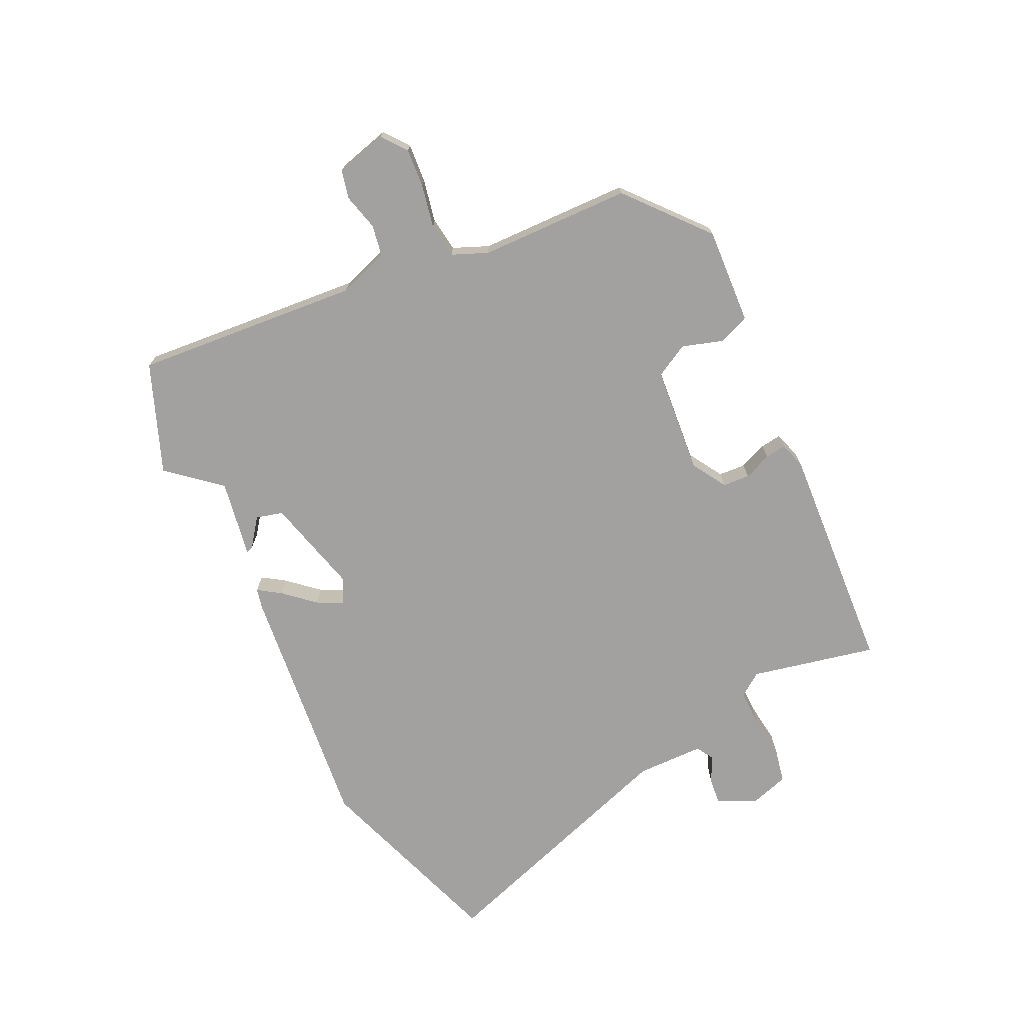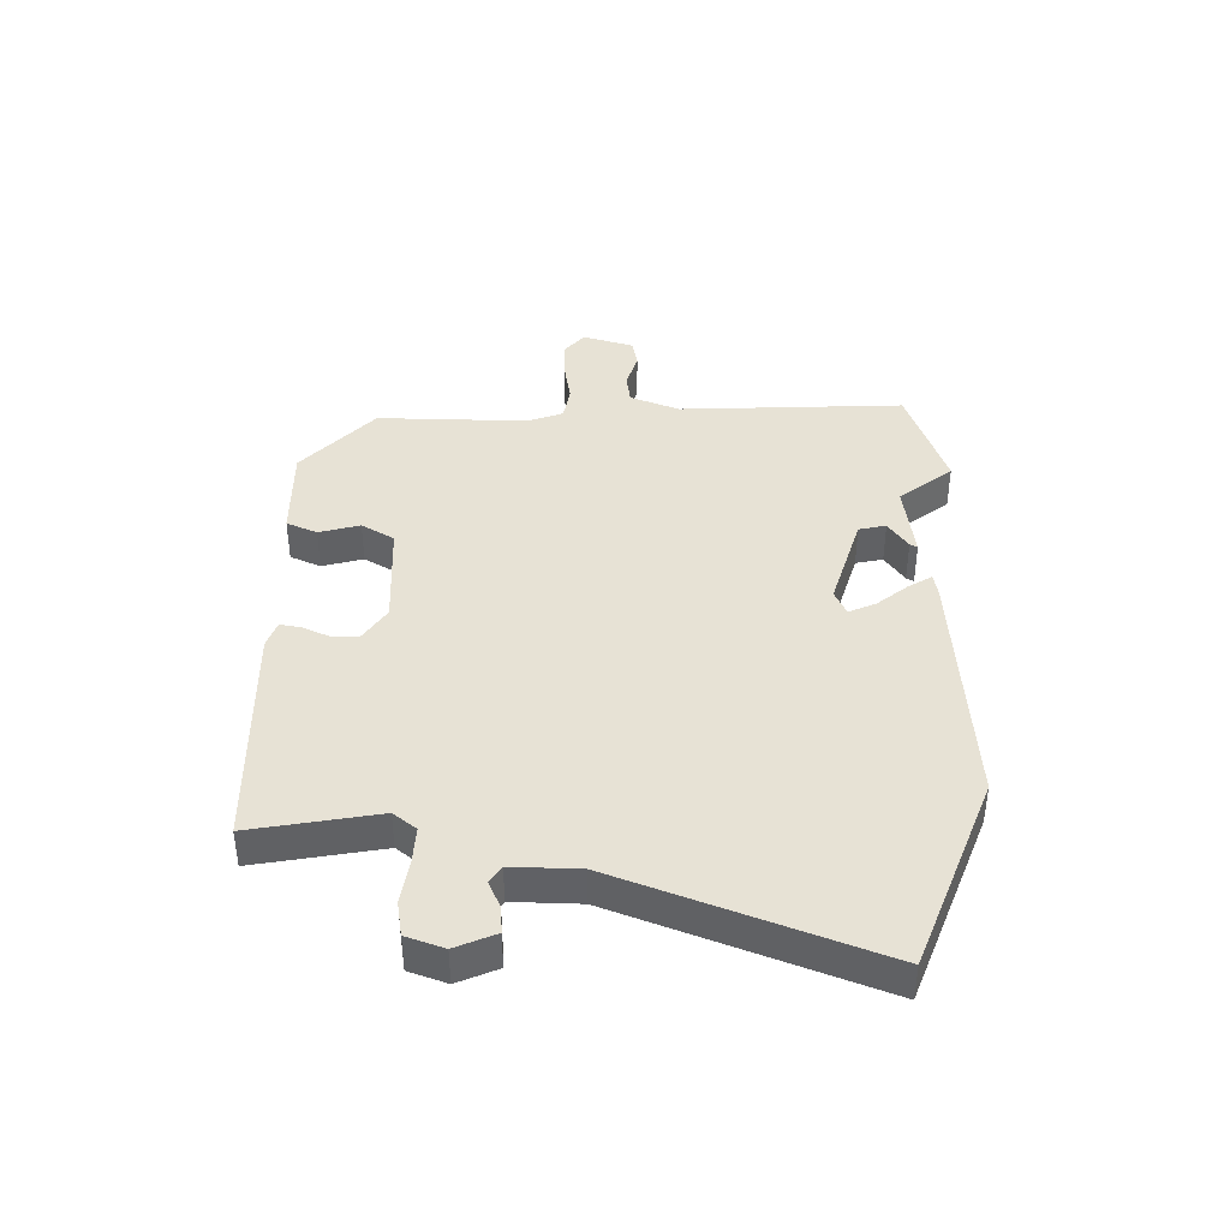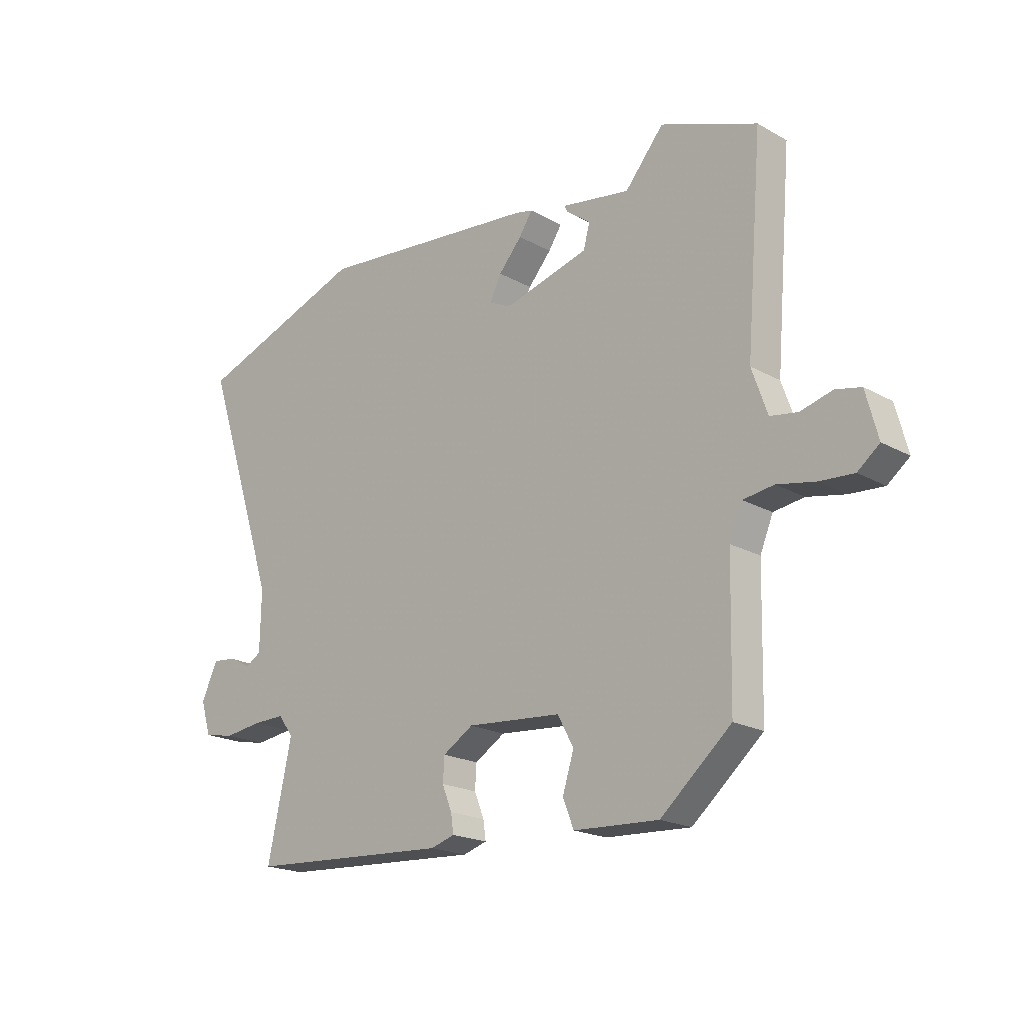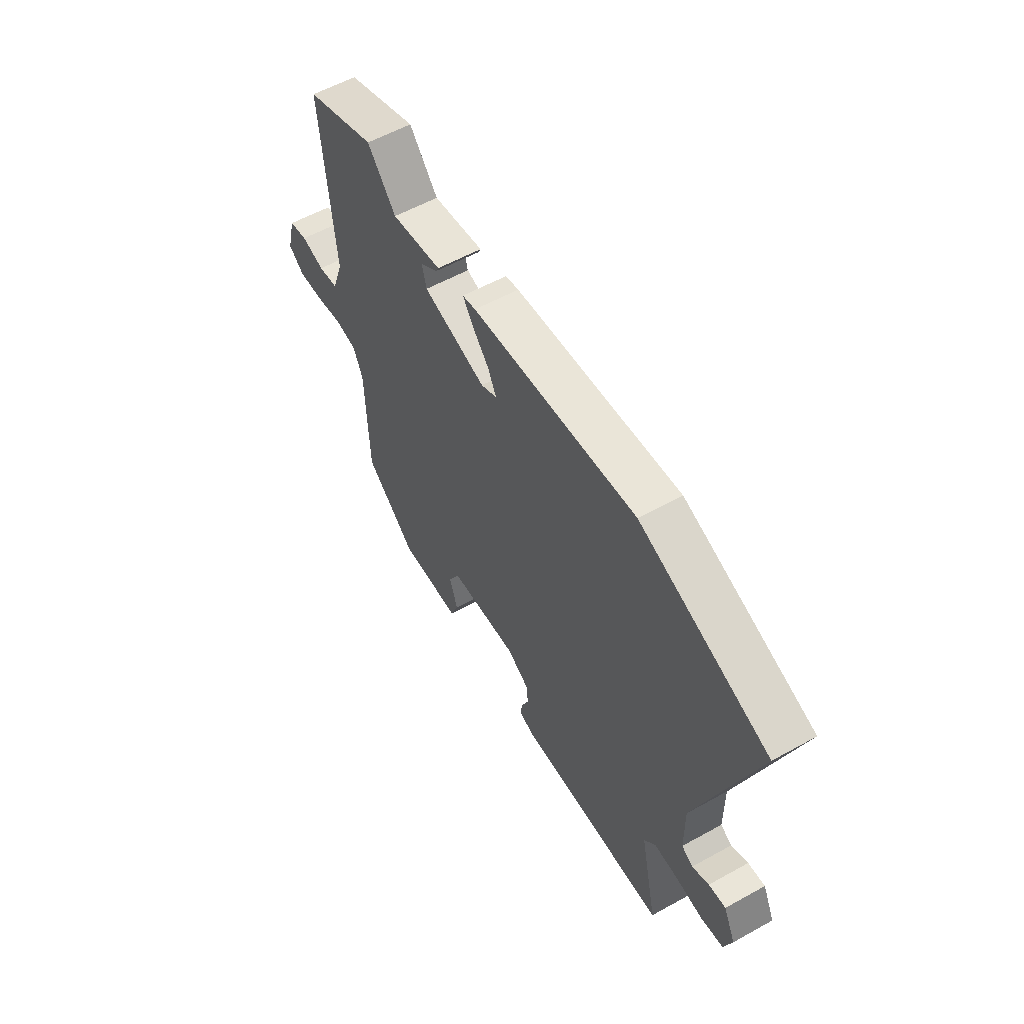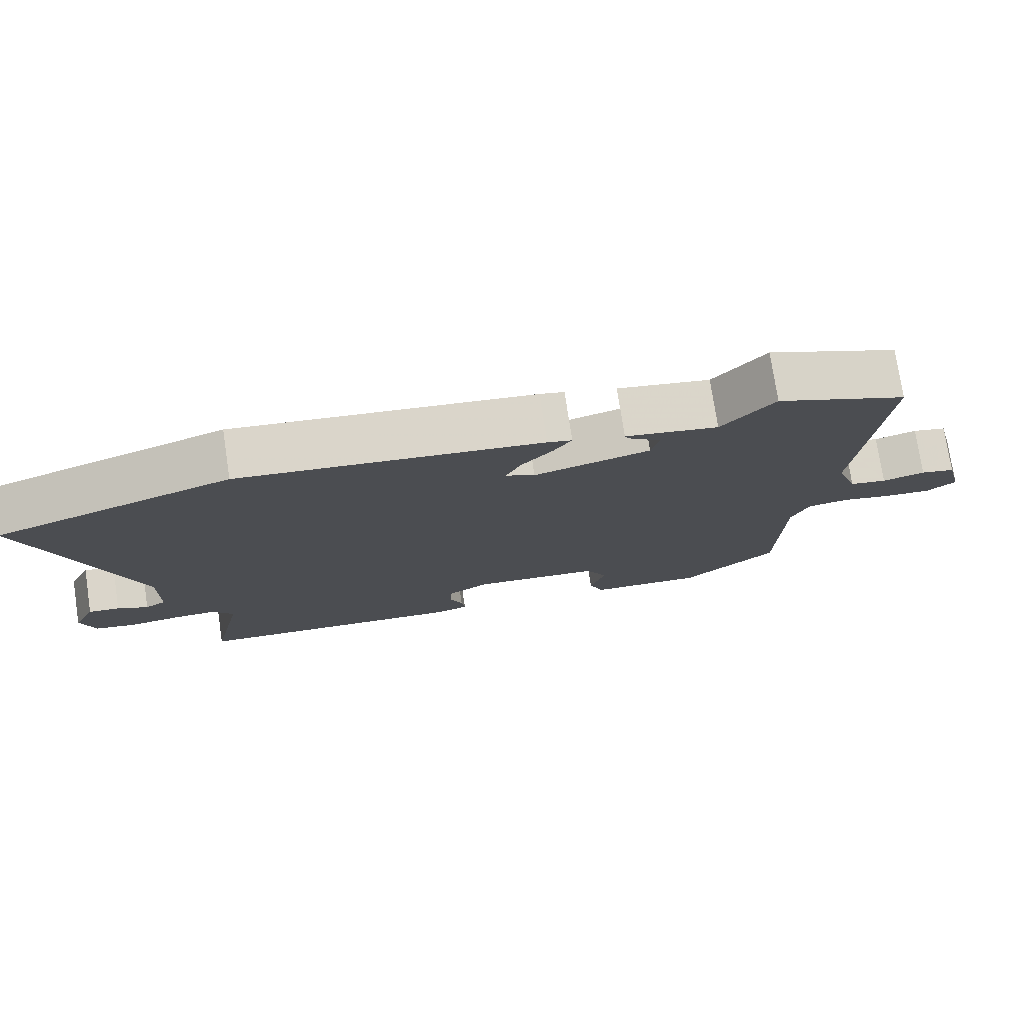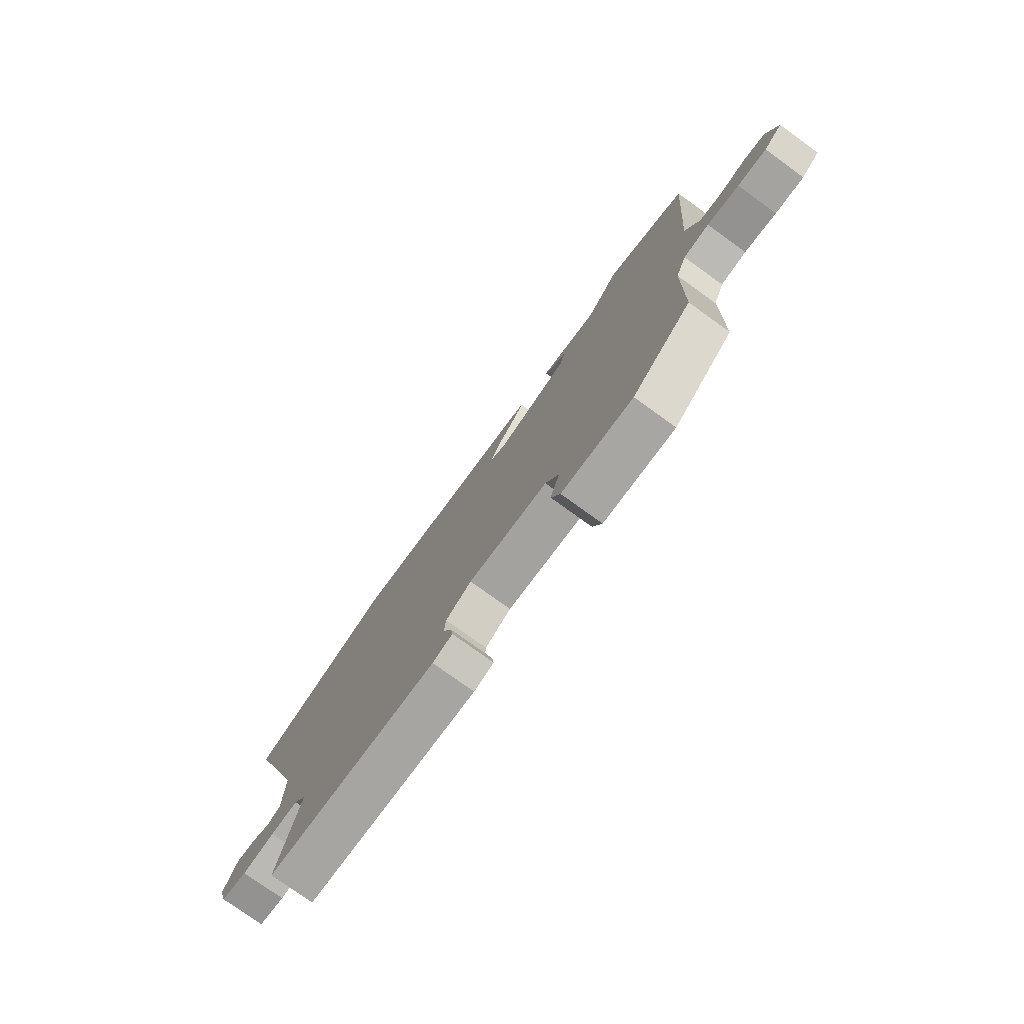
<metadata>
{"format":"obj","ext":"obj","renderer":"f3d","projection":"perspective","resolution":1024,"background":"white","views":[{"elev":-72.2,"azim":115.6,"up":"+Y"},{"elev":40.2,"azim":-86.9,"up":"+Y"},{"elev":-20.0,"azim":44.4,"up":"+Z"},{"elev":57.9,"azim":-119.8,"up":"+Z"},{"elev":75.9,"azim":-8.6,"up":"+Z"},{"elev":-77.0,"azim":54.2,"up":"+Z"}]}
</metadata>
<code>
v -0.69 0.07 0.435
v -0.354 0.07 0.55
v 0.078 0.07 0.503
v 0.113 0.07 0.495
v 0.087 0.07 0.456
v 0.042 0.07 0.405
v 0.02 0.07 0.36
v 0.062 0.07 0.339
v 0.228 0.07 0.382
v 0.24 0.07 0.428
v 0.193 0.07 0.463
v 0.187 0.07 0.476
v 0.32 0.07 0.453
v 0.395 0.07 0.541
v 0.581 0.07 0.468
v 0.549 0.07 0.083
v 0.579 0.07 -0.003
v 0.632 0.07 -0.012
v 0.693 0.07 0.004
v 0.742 0.07 -0.007
v 0.765 0.07 -0.095
v 0.723 0.07 -0.128
v 0.657 0.07 -0.123
v 0.584 0.07 -0.108
v 0.525 0.07 -0.116
v 0.5 0.07 -0.176
v 0.494 0.07 -0.434
v 0.358 0.07 -0.55
v 0.194 0.07 -0.541
v 0.173 0.07 -0.488
v 0.195 0.07 -0.419
v 0.164 0.07 -0.362
v -0.019 0.07 -0.346
v -0.078 0.07 -0.382
v -0.081 0.07 -0.428
v -0.062 0.07 -0.475
v -0.057 0.07 -0.511
v -0.103 0.07 -0.525
v -0.498 0.07 -0.5
v -0.451 0.07 -0.286
v -0.48 0.07 -0.246
v -0.543 0.07 -0.247
v -0.617 0.07 -0.256
v -0.676 0.07 -0.244
v -0.696 0.07 -0.179
v -0.664 0.07 -0.112
v -0.619 0.07 -0.117
v -0.575 0.07 -0.139
v -0.545 0.07 -0.121
v -0.543 0.07 -0.006
v -0.69 0 0.435
v -0.354 0 0.55
v 0.078 0 0.503
v 0.113 0 0.495
v 0.087 0 0.456
v 0.042 0 0.405
v 0.02 0 0.36
v 0.062 0 0.339
v 0.228 0 0.382
v 0.24 0 0.428
v 0.193 0 0.463
v 0.187 0 0.476
v 0.32 0 0.453
v 0.395 0 0.541
v 0.581 0 0.468
v 0.549 0 0.083
v 0.579 0 -0.003
v 0.632 0 -0.012
v 0.693 0 0.004
v 0.742 0 -0.007
v 0.765 0 -0.095
v 0.723 0 -0.128
v 0.657 0 -0.123
v 0.584 0 -0.108
v 0.525 0 -0.116
v 0.5 0 -0.176
v 0.494 0 -0.434
v 0.358 0 -0.55
v 0.194 0 -0.541
v 0.173 0 -0.488
v 0.195 0 -0.419
v 0.164 0 -0.362
v -0.019 0 -0.346
v -0.078 0 -0.382
v -0.081 0 -0.428
v -0.062 0 -0.475
v -0.057 0 -0.511
v -0.103 0 -0.525
v -0.498 0 -0.5
v -0.451 0 -0.286
v -0.48 0 -0.246
v -0.543 0 -0.247
v -0.617 0 -0.256
v -0.676 0 -0.244
v -0.696 0 -0.179
v -0.664 0 -0.112
v -0.619 0 -0.117
v -0.575 0 -0.139
v -0.545 0 -0.121
v -0.543 0 -0.006
f 46 47 48
f 45 46 48
f 44 45 48
f 43 44 48
f 42 43 48
f 41 42 48 49
f 40 41 49 50
f 38 39 40
f 37 38 40
f 36 37 40
f 35 36 40
f 34 35 40 50
f 29 30 31
f 28 29 31
f 27 28 31
f 26 27 31
f 25 26 31 32
f 22 23 24
f 21 22 24
f 20 21 24
f 19 20 24
f 18 19 24
f 17 18 24 25
f 25 32 33
f 17 25 33
f 16 17 33
f 16 33 34
f 15 16 34
f 14 15 34
f 13 14 34
f 4 5 6
f 3 4 6
f 2 3 6
f 1 2 6
f 50 1 6
f 50 6 7
f 34 50 7 8
f 10 11 12 13
f 9 10 13
f 9 13 34
f 8 9 34
f 98 97 96
f 98 96 95
f 98 95 94
f 98 94 93
f 98 93 92
f 99 98 92 91
f 100 99 91 90
f 90 89 88
f 90 88 87
f 90 87 86
f 90 86 85
f 100 90 85 84
f 81 80 79
f 81 79 78
f 81 78 77
f 81 77 76
f 82 81 76 75
f 74 73 72
f 74 72 71
f 74 71 70
f 74 70 69
f 74 69 68
f 75 74 68 67
f 83 82 75
f 83 75 67
f 83 67 66
f 84 83 66
f 84 66 65
f 84 65 64
f 84 64 63
f 56 55 54
f 56 54 53
f 56 53 52
f 56 52 51
f 56 51 100
f 57 56 100
f 58 57 100 84
f 63 62 61 60
f 63 60 59
f 84 63 59
f 84 59 58
f 1 51 52 2
f 2 52 53 3
f 3 53 54 4
f 4 54 55 5
f 5 55 56 6
f 6 56 57 7
f 7 57 58 8
f 8 58 59 9
f 9 59 60 10
f 10 60 61 11
f 11 61 62 12
f 12 62 63 13
f 13 63 64 14
f 14 64 65 15
f 15 65 66 16
f 16 66 67 17
f 17 67 68 18
f 18 68 69 19
f 19 69 70 20
f 20 70 71 21
f 21 71 72 22
f 22 72 73 23
f 23 73 74 24
f 24 74 75 25
f 25 75 76 26
f 26 76 77 27
f 27 77 78 28
f 28 78 79 29
f 29 79 80 30
f 30 80 81 31
f 31 81 82 32
f 32 82 83 33
f 33 83 84 34
f 34 84 85 35
f 35 85 86 36
f 36 86 87 37
f 37 87 88 38
f 38 88 89 39
f 39 89 90 40
f 40 90 91 41
f 41 91 92 42
f 42 92 93 43
f 43 93 94 44
f 44 94 95 45
f 45 95 96 46
f 46 96 97 47
f 47 97 98 48
f 48 98 99 49
f 49 99 100 50
f 50 100 51 1

</code>
